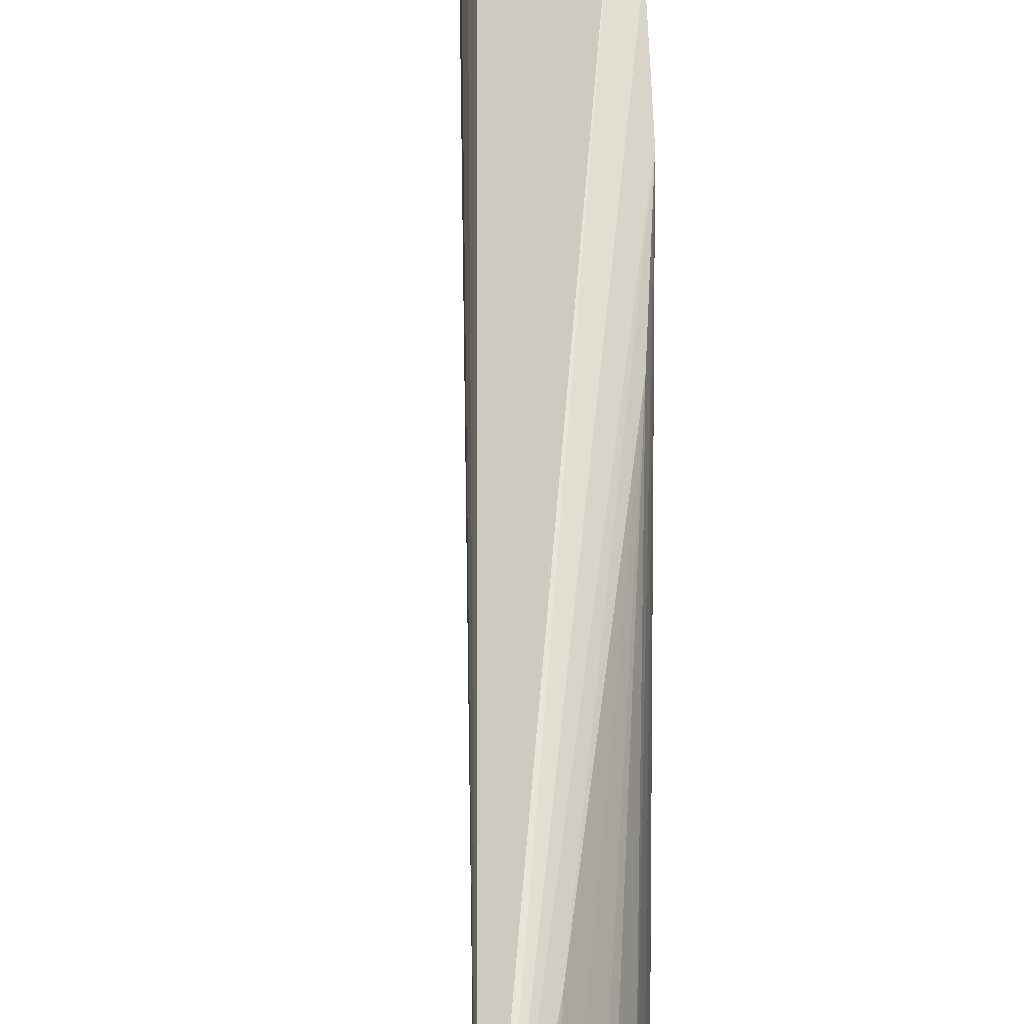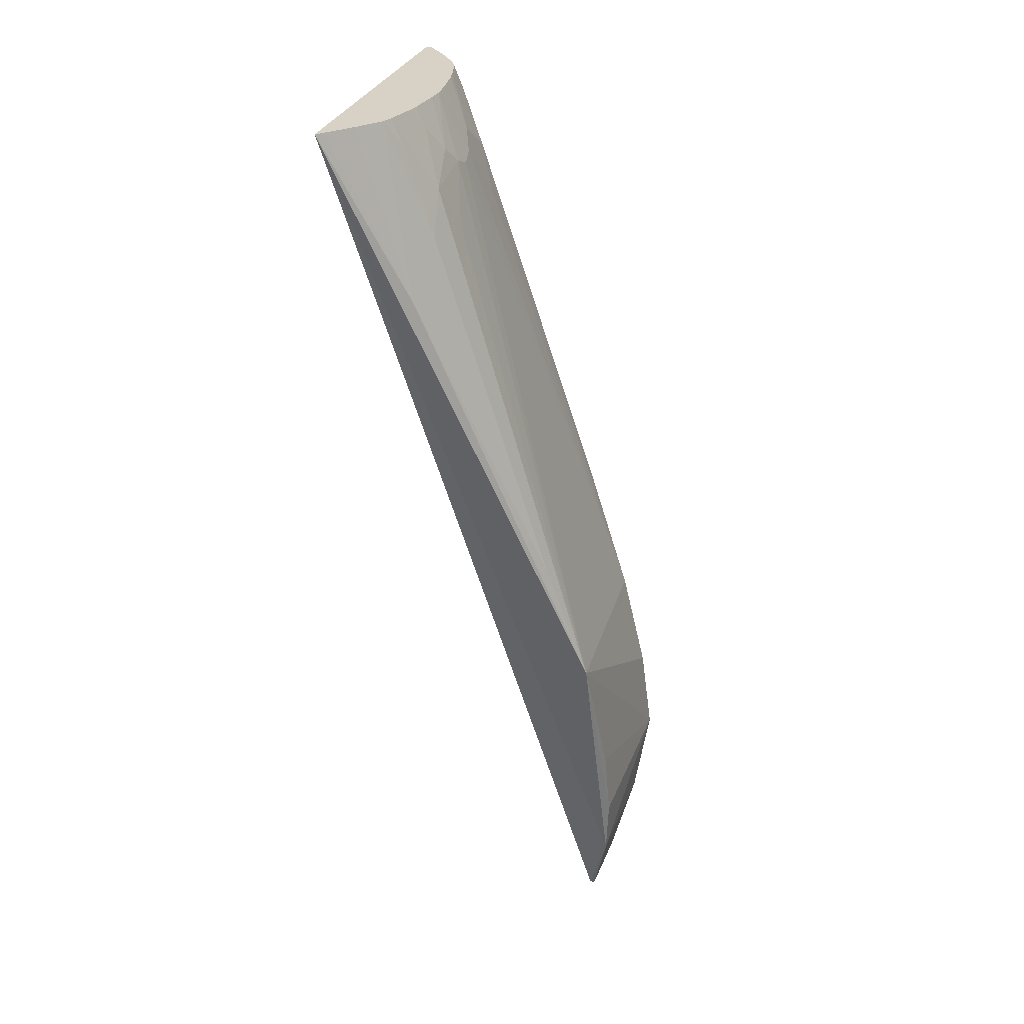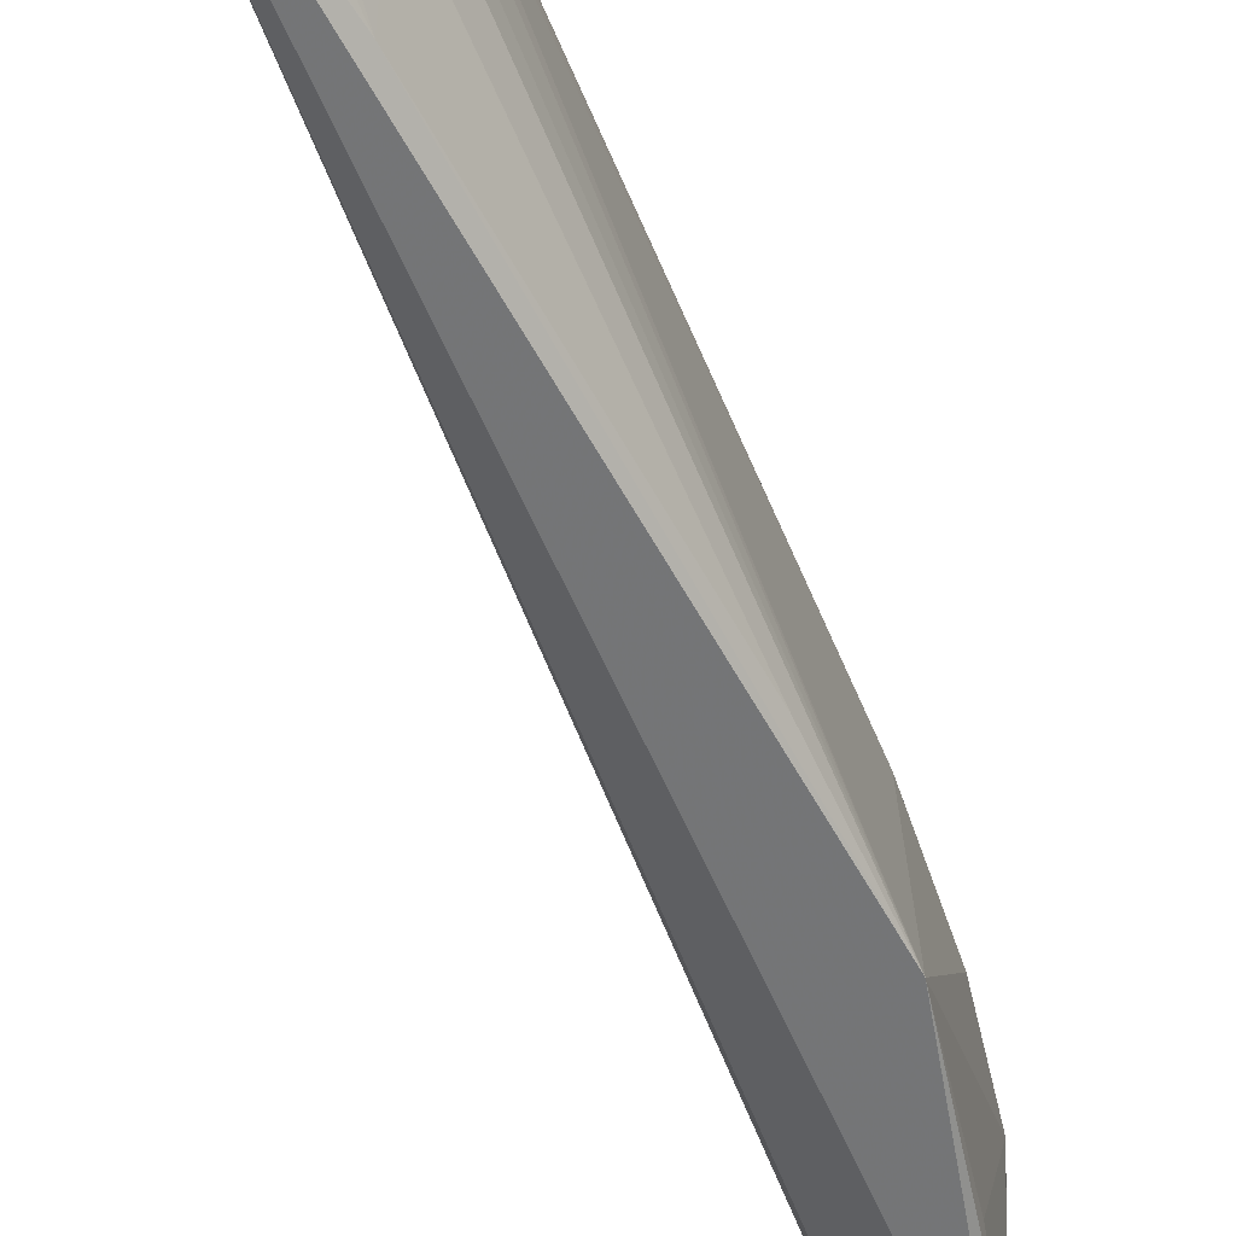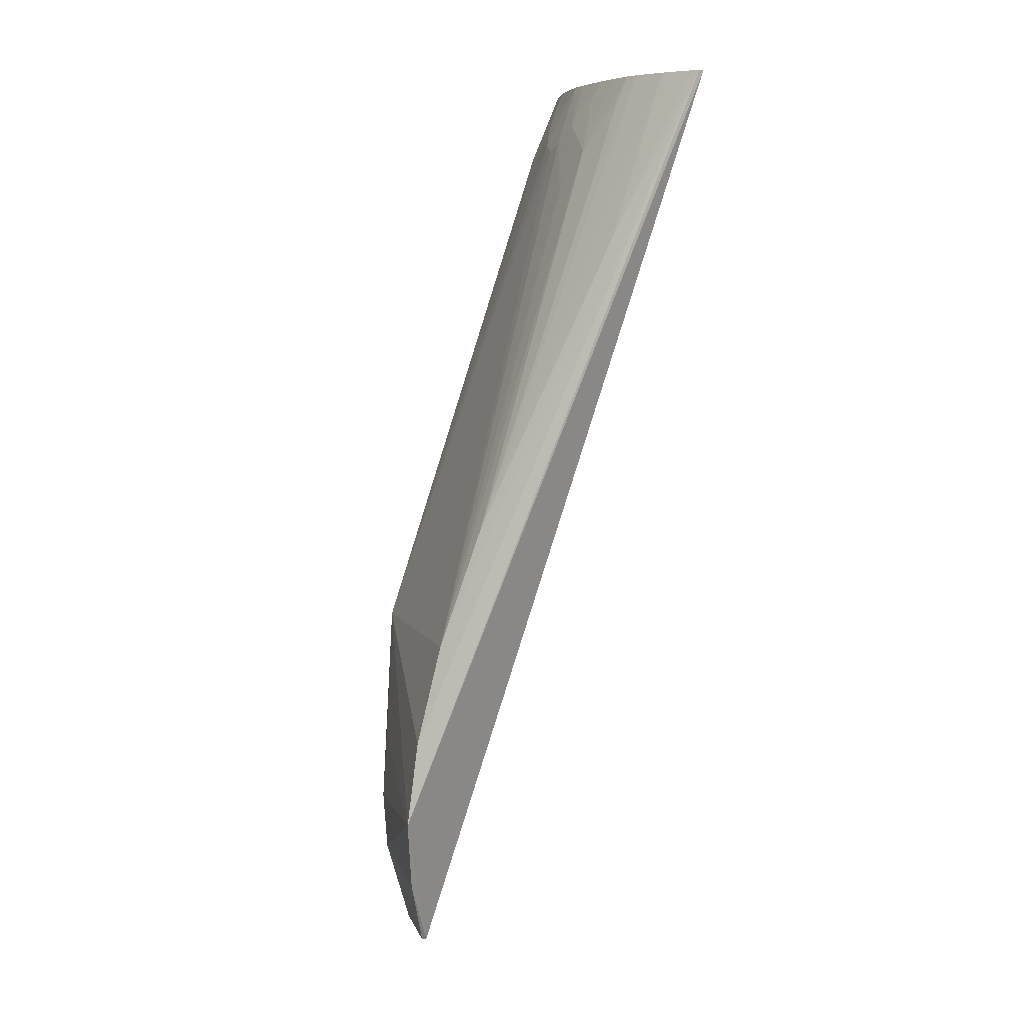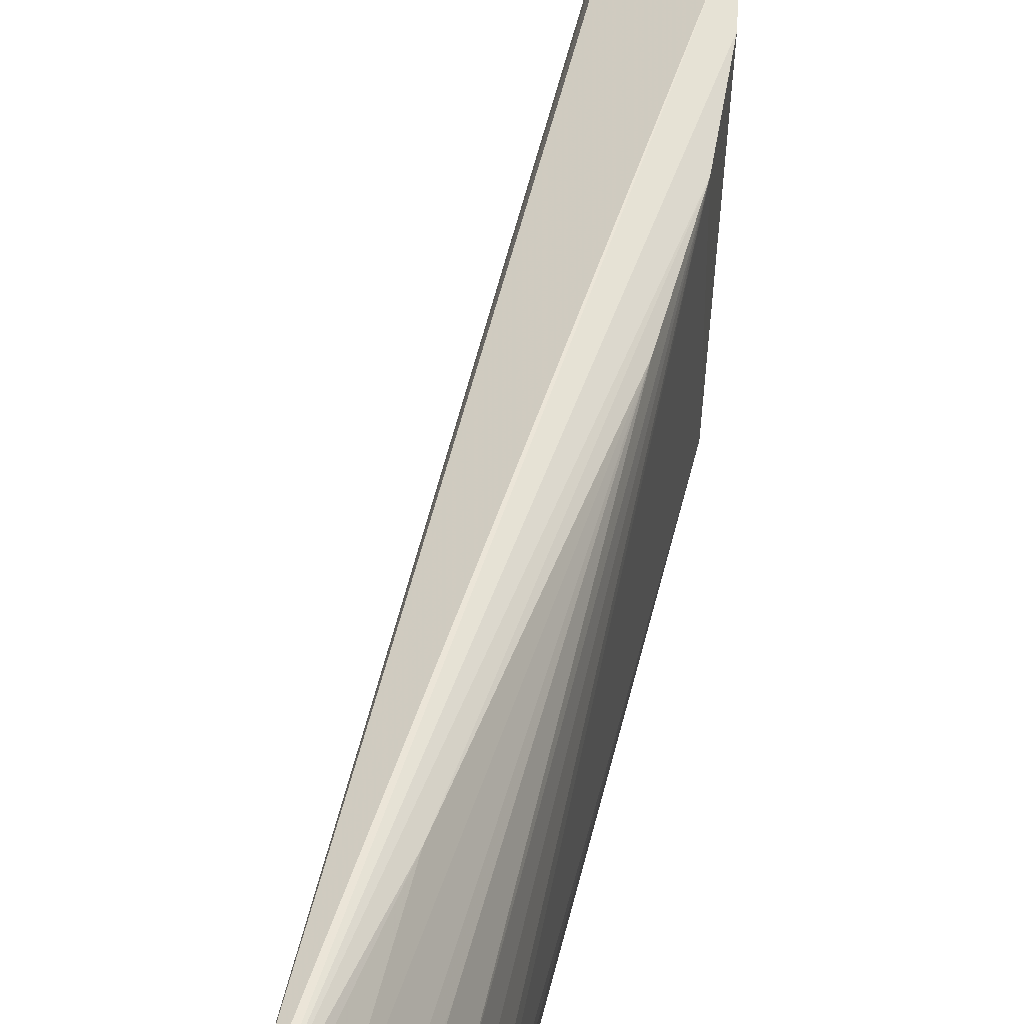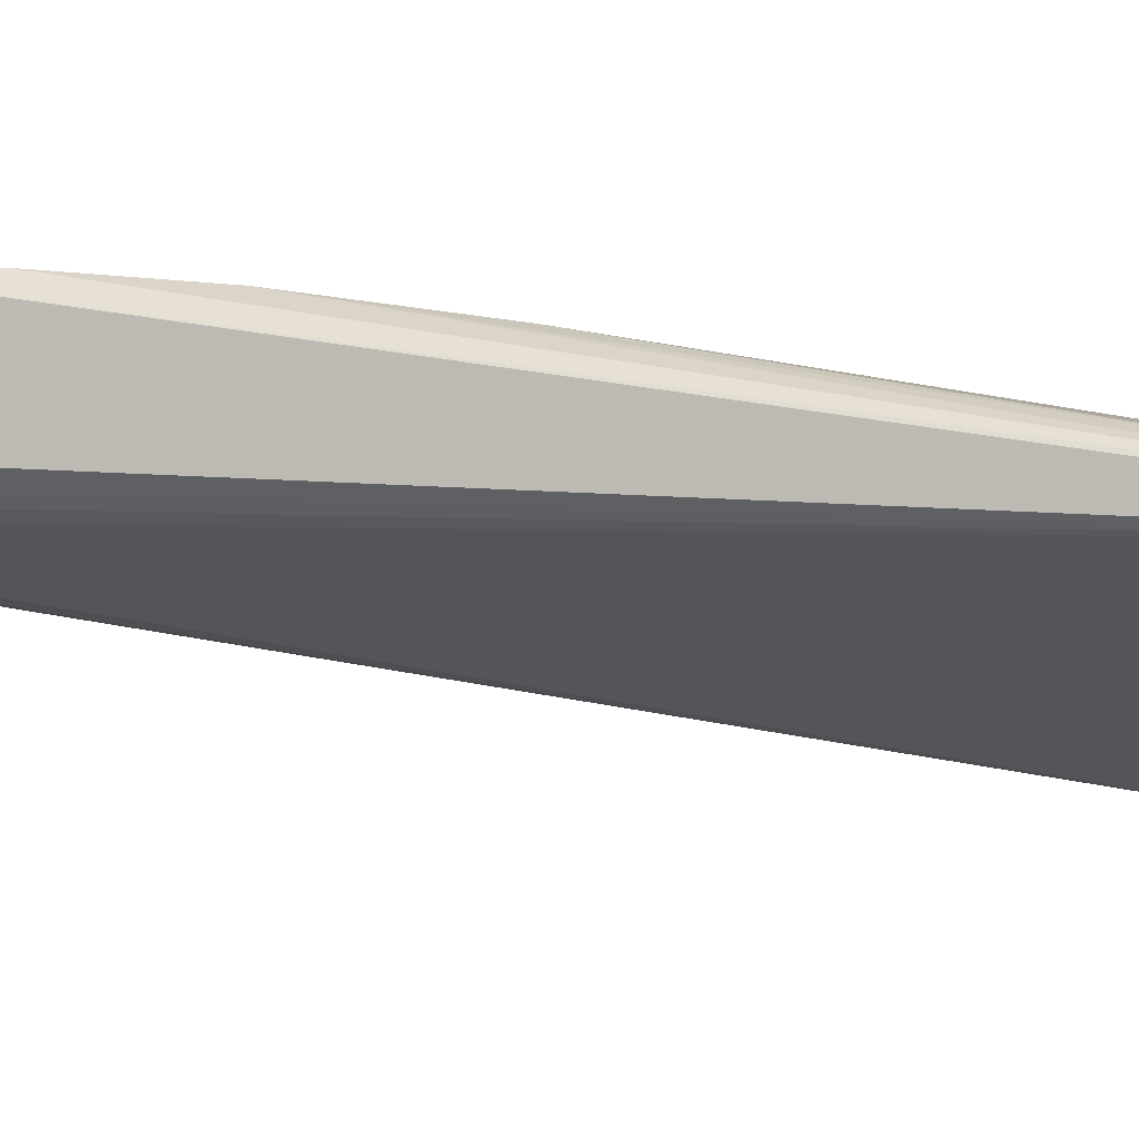
<metadata>
{"format":"obj","ext":"obj","renderer":"f3d","projection":"perspective","resolution":1024,"background":"white","views":[{"elev":65.0,"azim":164.2,"up":"+Z"},{"elev":27.3,"azim":-164.8,"up":"+Y"},{"elev":-68.1,"azim":-174.0,"up":"+Z"},{"elev":6.8,"azim":-17.0,"up":"+Y"},{"elev":51.9,"azim":175.7,"up":"+Z"},{"elev":64.3,"azim":81.4,"up":"+Z"}]}
</metadata>
<code>
v -7.304 1.525 -0.6544
v -4.959 10.35 -2.032
v -7.35 4.737 -1.331
v -7.675 2.934 0.6683
v -5.847 9.695 -0.3789
v -4.896 10.35 1.421
v -7.243 1.525 -0.214
v -7.328 4.73 0.6682
v -5.438 10.35 -1.35
v -7.344 1.525 0.0925
v -7.522 2.249 -0.9065
v -5.41 10.35 0.7103
v -7.229 1.525 -0.3711
v -5.773 9.64 0.4479
v -5.8 9.649 -1.118
v -7.552 2.811 -0.9488
v -5.58 10.35 -0.3589
v -7.566 3.756 0.6609
v -5.832 9.255 -1.368
v -6.931 5.897 0.7354
v -7.571 2.201 0.4012
v -5.734 8.759 -1.759
v -4.94 10.35 1.421
v -5.822 9.756 -0.1927
v -7.388 1.525 0.0925
v -5.398 10.35 -1.464
v -5.192 10.35 1.097
v -5.823 9.757 -0.5531
v -5.511 10.1 0.7047
v -7.255 1.525 -0.5222
v -5.711 8.749 1.13
v -5.517 10.35 0.2333
v -7.503 3.456 -0.9751
v -5.531 10.35 -0.913
v -7.348 1.525 -0.6544
v -5.938 9.252 0.208
v -6.941 5.9 -1.386
v -5.951 9.257 -0.9212
v -7.285 1.525 -0.07195
v -5.219 10.35 -1.716
v -5.357 10.35 0.8321
v -5.743 9.914 0.00725
v -5.748 9.917 -0.7262
v -5 10.35 1.35
v -5.019 10.35 -1.963
v -5.539 10.11 -1.349
v -5.608 10.15 0.2227
v -5.621 10.15 -0.9091
v -5.565 10.35 -0.1678
v -5.493 10.35 -1.113
v -5.471 10.35 0.4551
v -5.568 10.35 -0.5443
v -5.798 9.242 0.7201
v -5.542 10.35 0.0275
v -5.488 10.35 0.3815
v -5.507 10.35 -1.045
f 34 50 56
f 5 3 8
f 6 2 9
f 6 4 10
f 1 7 10
f 2 1 11
f 3 2 11
f 6 9 12
f 2 6 13
f 7 1 13
f 6 7 13
f 3 11 16
f 11 4 16
f 12 9 17
f 3 4 18
f 8 3 18
f 14 8 20
f 10 4 21
f 4 11 21
f 2 3 22
f 4 6 23
f 6 12 23
f 18 4 23
f 8 18 23
f 5 8 24
f 1 10 25
f 10 21 25
f 21 11 25
f 9 2 26
f 22 19 26
f 23 12 27
f 3 5 28
f 5 24 28
f 24 17 28
f 12 14 29
f 1 2 30
f 13 1 30
f 2 13 30
f 20 8 31
f 8 23 31
f 27 20 31
f 12 17 32
f 4 3 33
f 3 16 33
f 16 4 33
f 17 9 34
f 11 1 35
f 1 25 35
f 25 11 35
f 8 14 36
f 24 8 36
f 3 15 37
f 15 19 37
f 22 3 37
f 19 22 37
f 15 3 38
f 3 28 38
f 28 15 38
f 7 6 39
f 6 10 39
f 10 7 39
f 26 2 40
f 22 26 40
f 27 12 41
f 20 27 41
f 12 29 41
f 17 24 42
f 36 14 42
f 24 36 42
f 15 28 43
f 28 17 43
f 23 27 44
f 31 23 44
f 27 31 44
f 2 22 45
f 40 2 45
f 22 40 45
f 15 9 46
f 19 15 46
f 9 26 46
f 26 19 46
f 42 14 47
f 32 42 47
f 15 43 48
f 43 34 48
f 32 17 49
f 17 42 49
f 9 15 50
f 34 9 50
f 14 12 51
f 12 32 51
f 47 14 51
f 17 34 52
f 43 17 52
f 34 43 52
f 14 20 53
f 29 14 53
f 20 41 53
f 41 29 53
f 42 32 54
f 32 49 54
f 49 42 54
f 32 47 55
f 51 32 55
f 47 51 55
f 15 48 56
f 48 34 56
f 50 15 56

</code>
